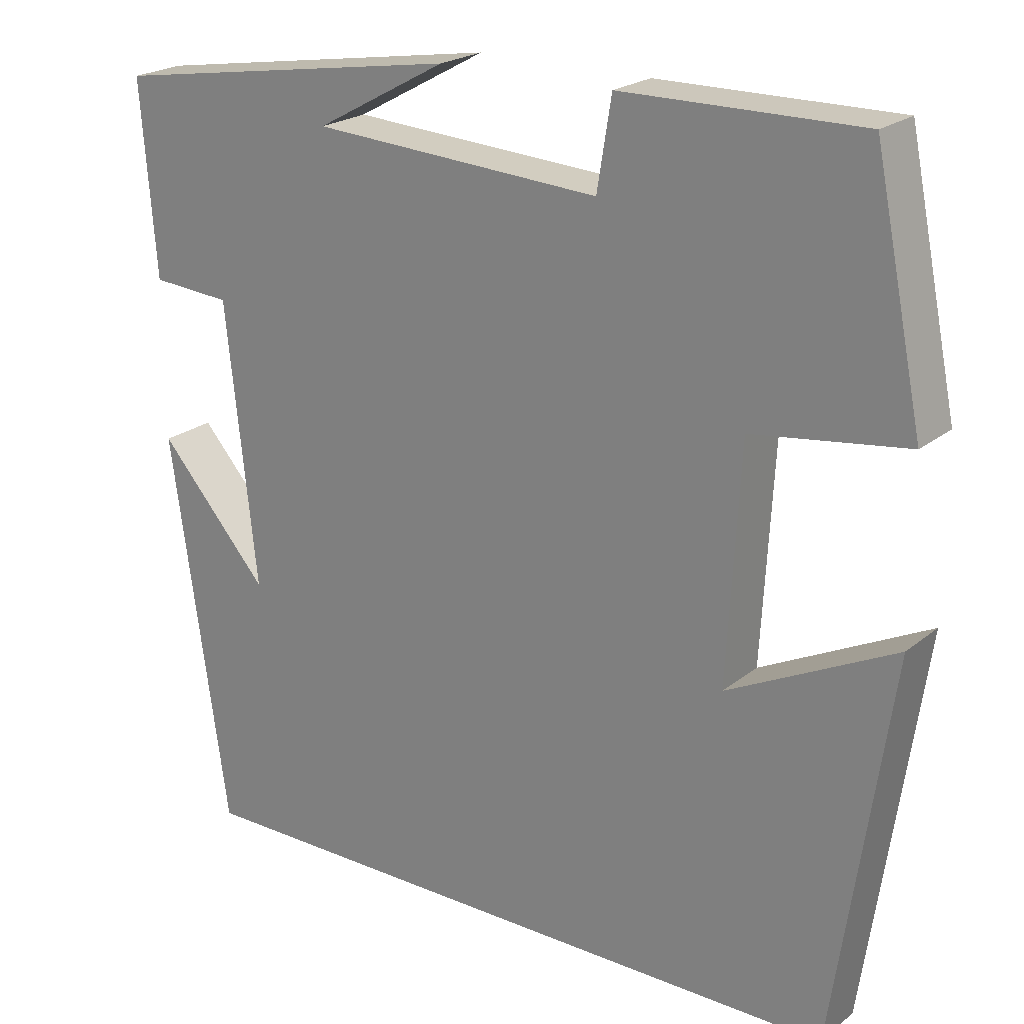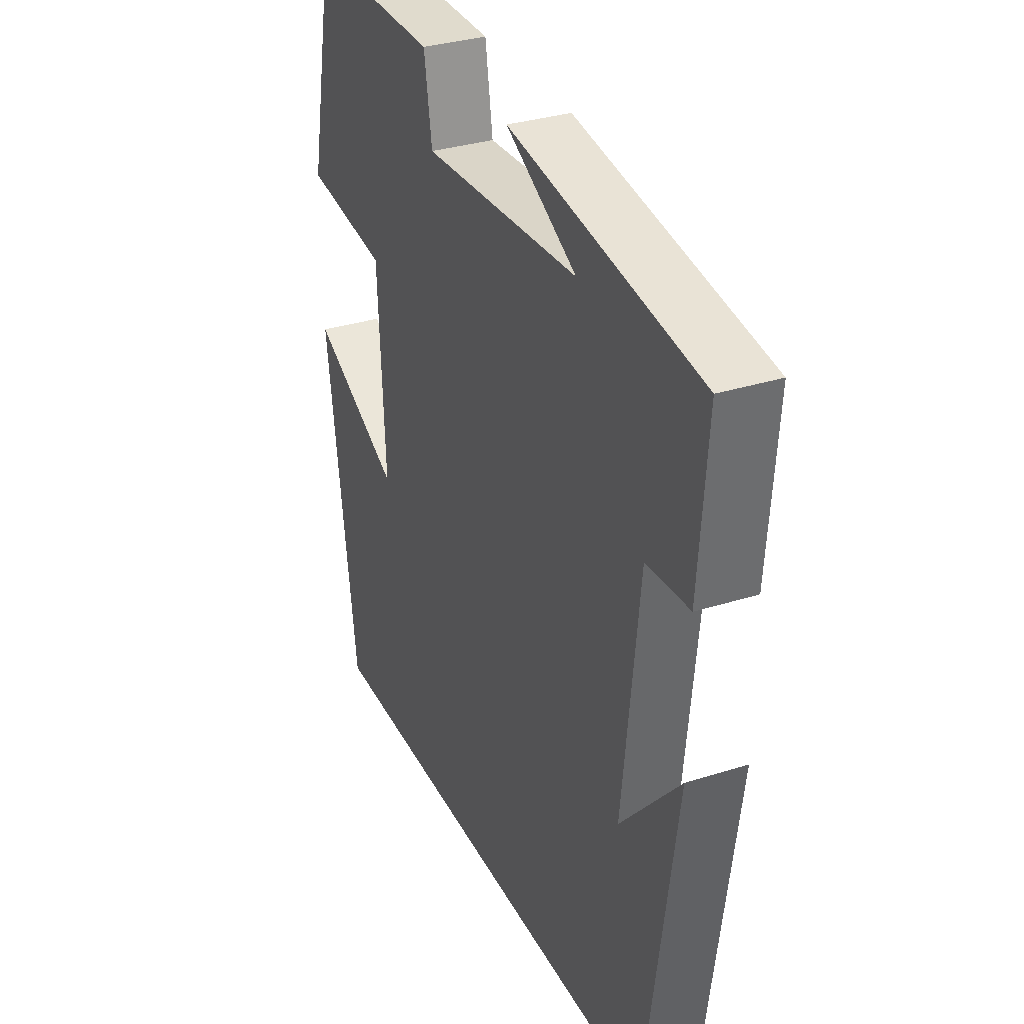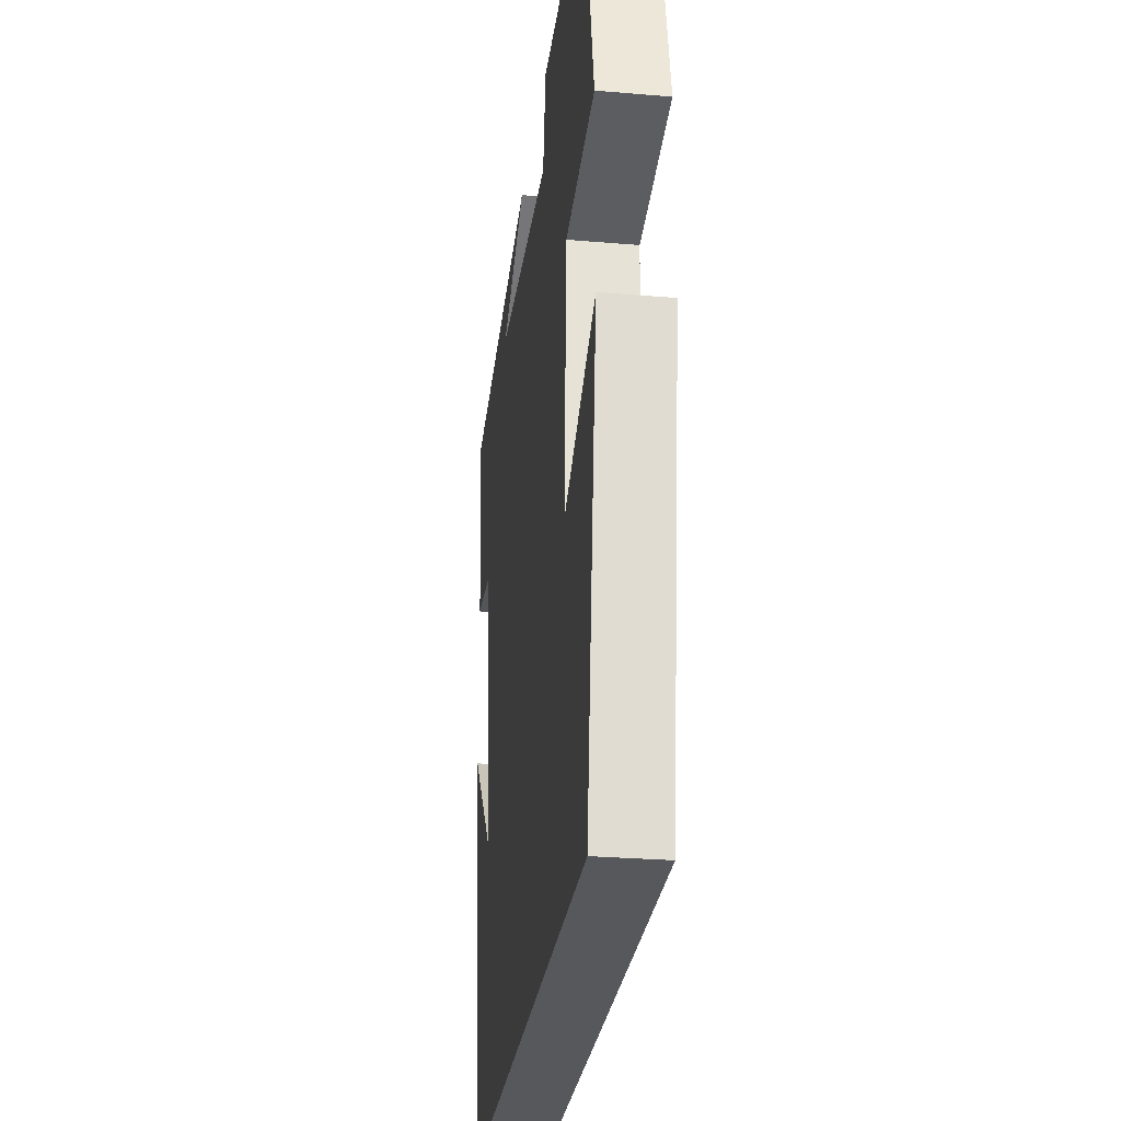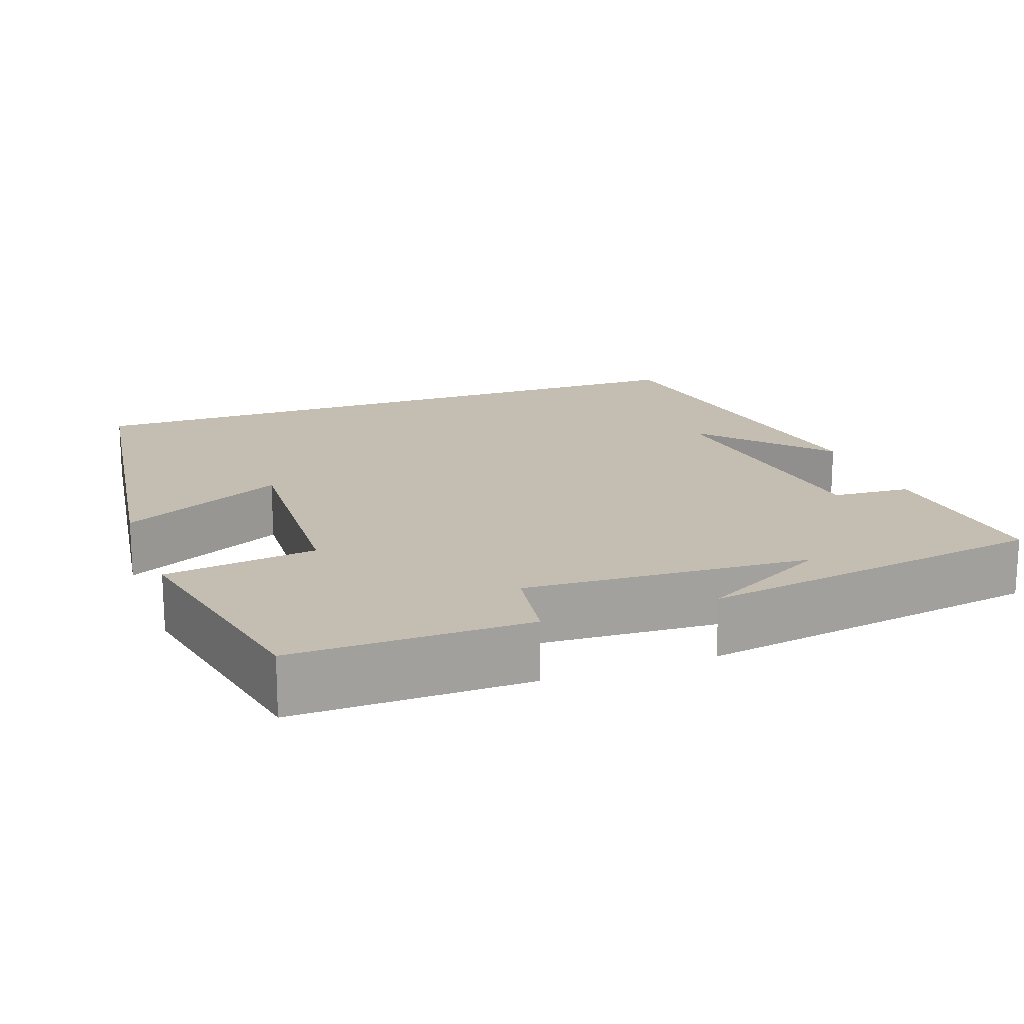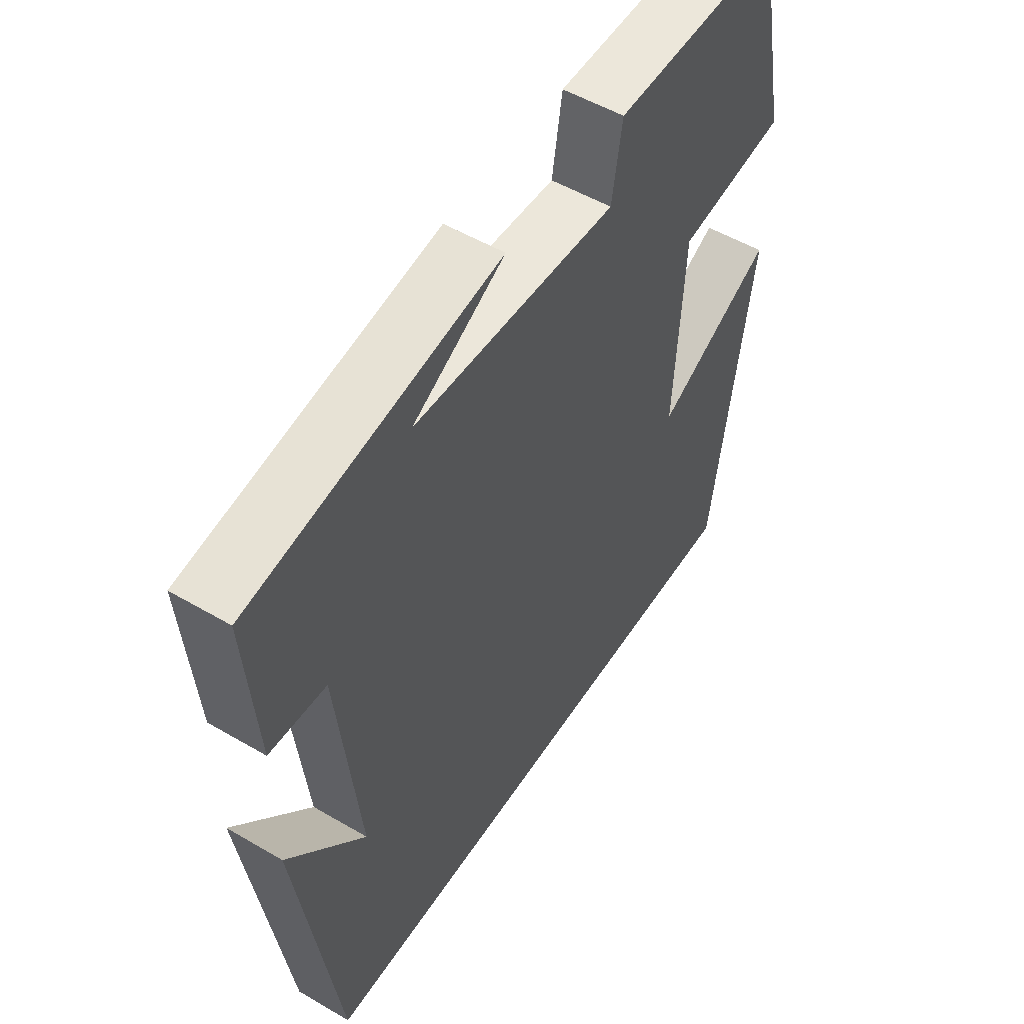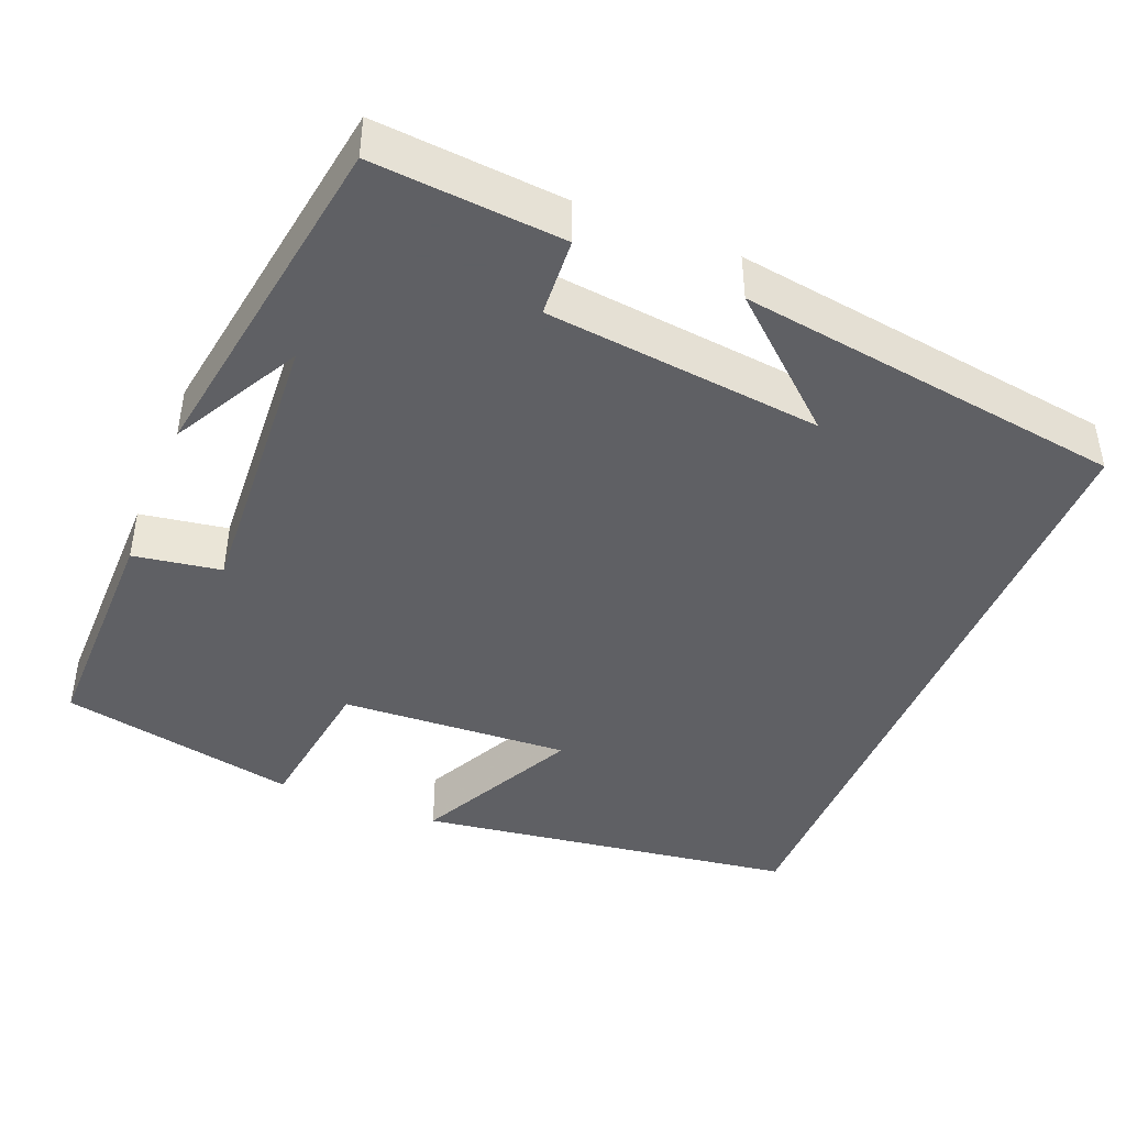
<metadata>
{"format":"obj","ext":"obj","renderer":"f3d","projection":"perspective","resolution":1024,"background":"white","views":[{"elev":22.0,"azim":-143.7,"up":"+Z"},{"elev":32.8,"azim":66.3,"up":"+Z"},{"elev":-28.3,"azim":-97.3,"up":"+Z"},{"elev":17.2,"azim":-20.1,"up":"+Y"},{"elev":52.8,"azim":122.2,"up":"+Z"},{"elev":-43.2,"azim":67.8,"up":"+Y"}]}
</metadata>
<code>
v -0.43 0.07 -0.5
v -0.5 0.07 -0.015
v -0.291 0.07 -0.119
v -0.307 0.07 0.173
v -0.5 0.07 0.199
v -0.438 0.07 0.502
v -0.14 0.07 0.5
v -0.122 0.07 0.389
v 0.24 0.07 0.411
v 0.076 0.07 0.5
v 0.519 0.07 0.431
v 0.5 0.07 0.191
v 0.4 0.07 0.184
v 0.362 0.07 -0.166
v 0.5 0.07 -0.009
v 0.429 0.07 -0.5
v -0.43 0 -0.5
v -0.5 0 -0.015
v -0.291 0 -0.119
v -0.307 0 0.173
v -0.5 0 0.199
v -0.438 0 0.502
v -0.14 0 0.5
v -0.122 0 0.389
v 0.24 0 0.411
v 0.076 0 0.5
v 0.519 0 0.431
v 0.5 0 0.191
v 0.4 0 0.184
v 0.362 0 -0.166
v 0.5 0 -0.009
v 0.429 0 -0.5
f 14 15 16
f 14 16 1
f 13 14 1
f 11 12 13
f 9 10 11
f 9 11 13 1
f 5 6 7 8
f 4 5 8 9
f 3 4 9
f 1 2 3
f 1 3 9
f 32 31 30
f 17 32 30
f 17 30 29
f 29 28 27
f 27 26 25
f 17 29 27 25
f 24 23 22 21
f 25 24 21 20
f 25 20 19
f 19 18 17
f 25 19 17
f 1 17 18 2
f 2 18 19 3
f 3 19 20 4
f 4 20 21 5
f 5 21 22 6
f 6 22 23 7
f 7 23 24 8
f 8 24 25 9
f 9 25 26 10
f 10 26 27 11
f 11 27 28 12
f 12 28 29 13
f 13 29 30 14
f 14 30 31 15
f 15 31 32 16
f 16 32 17 1

</code>
